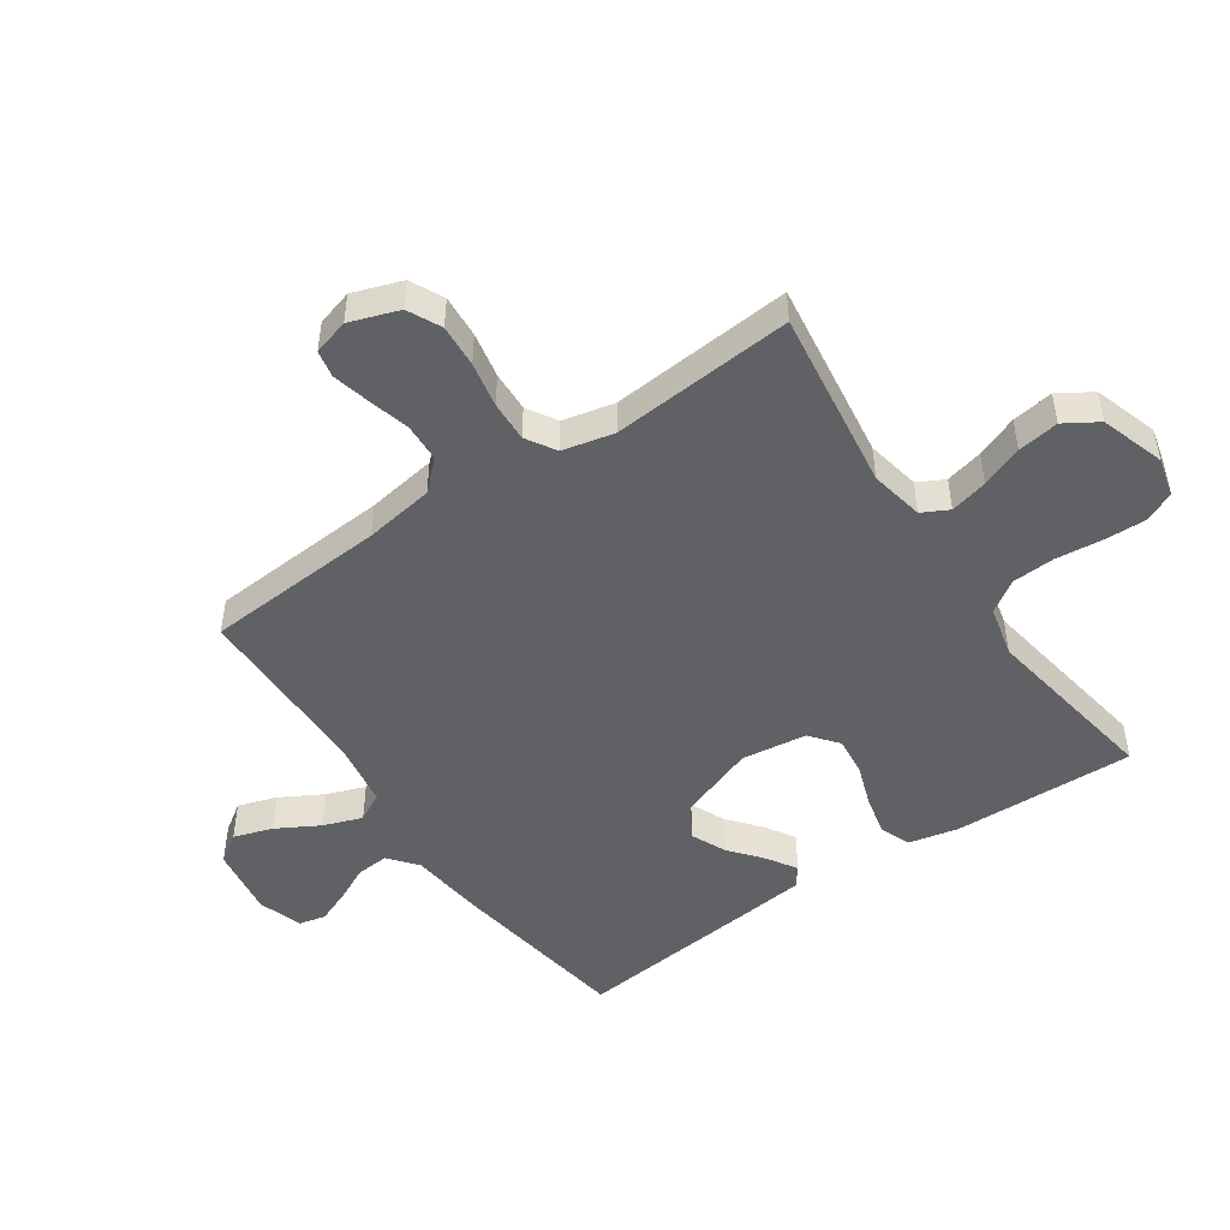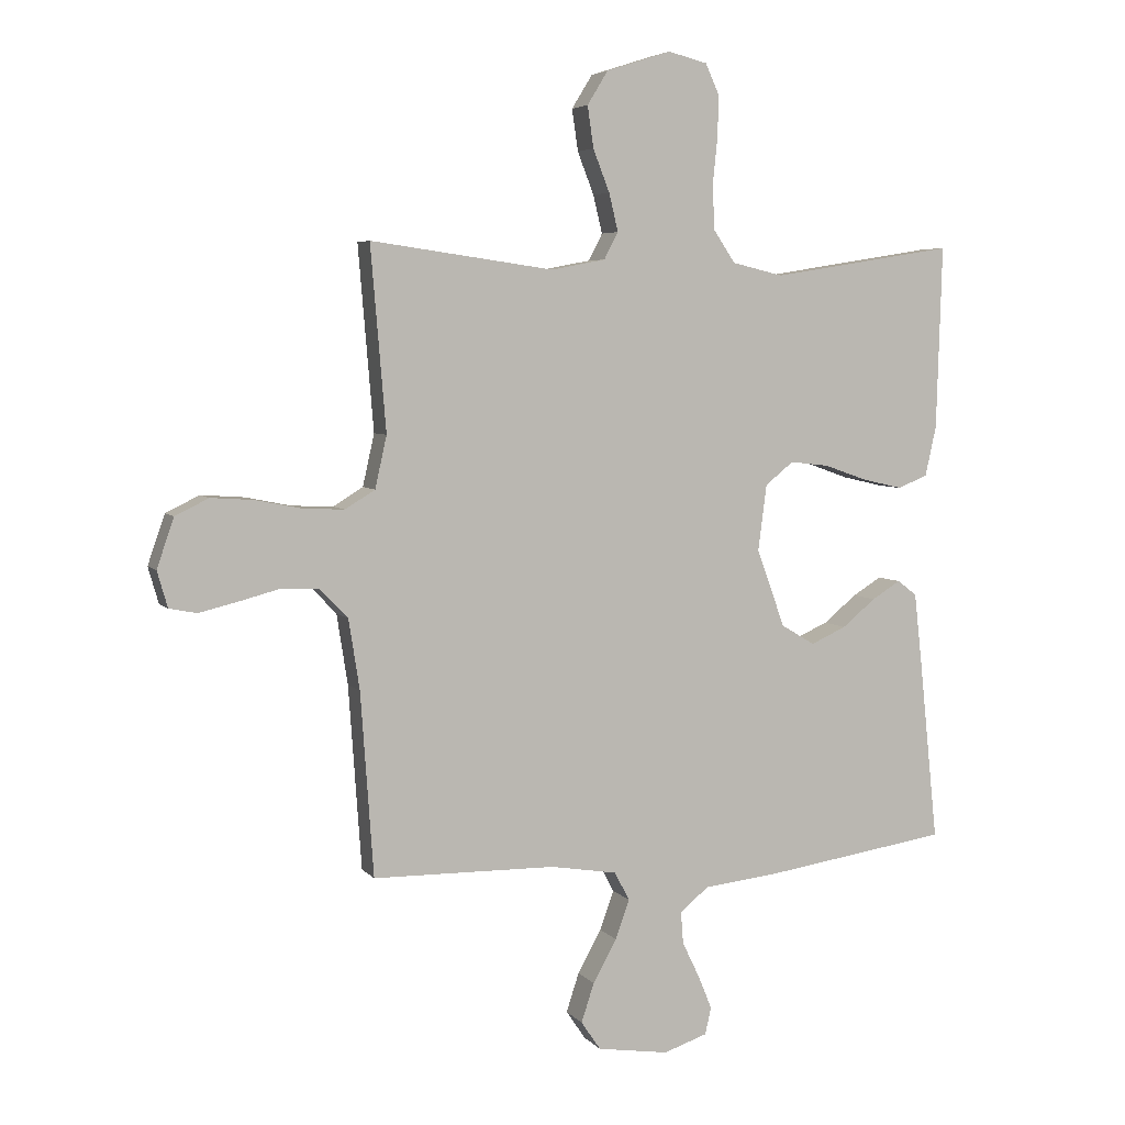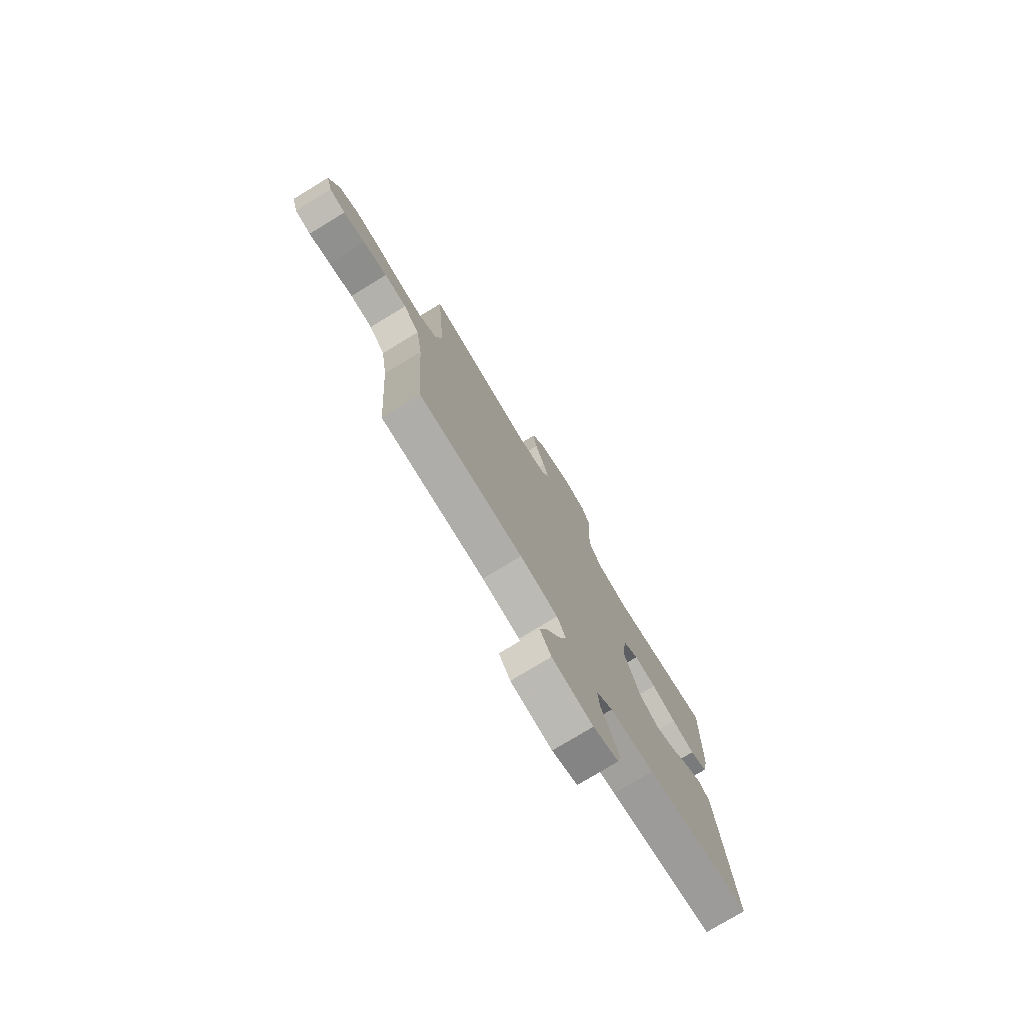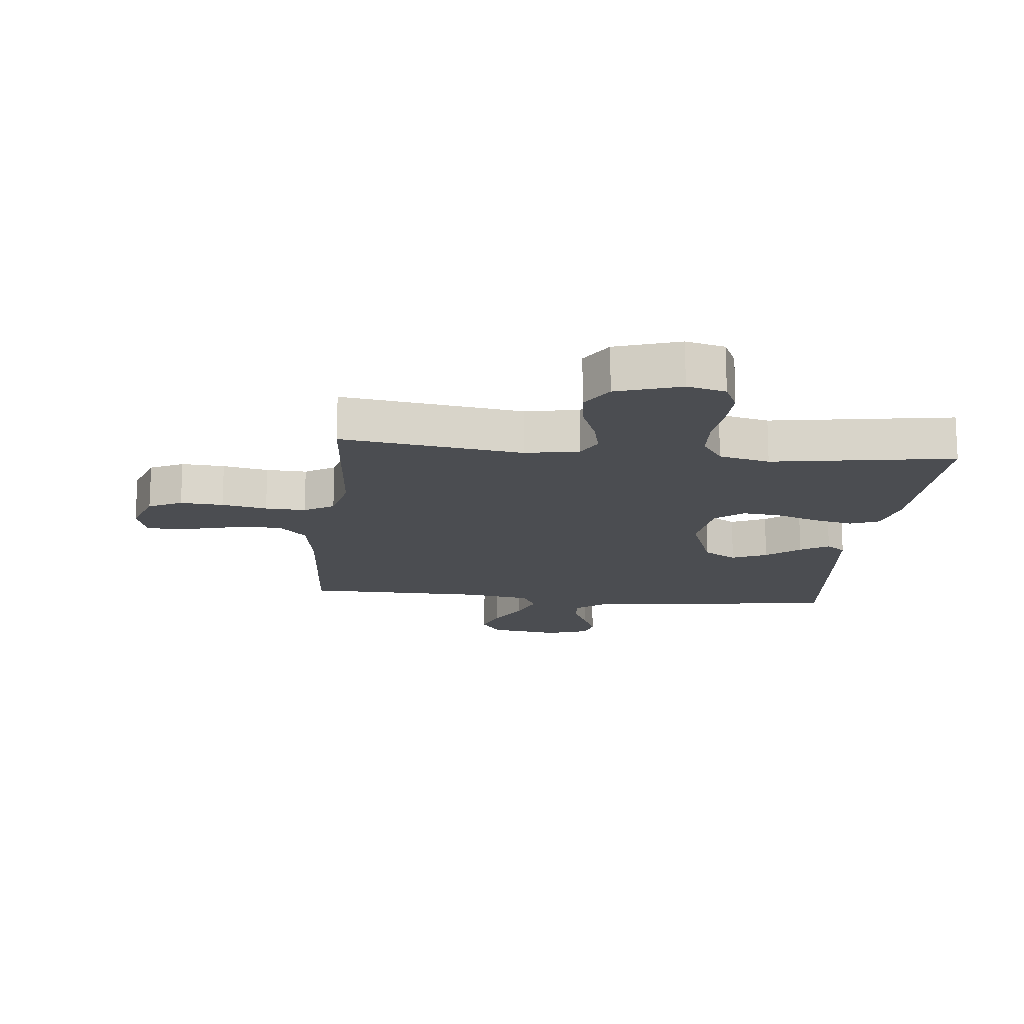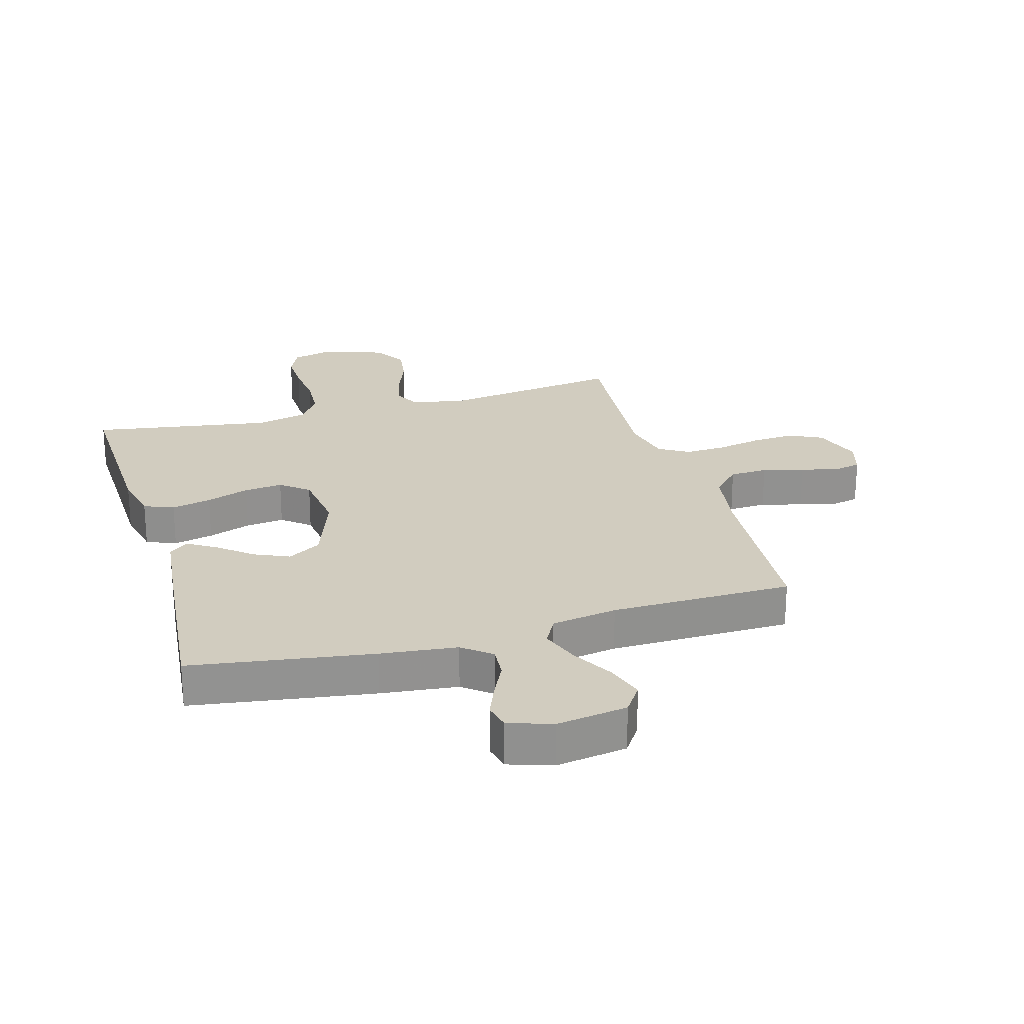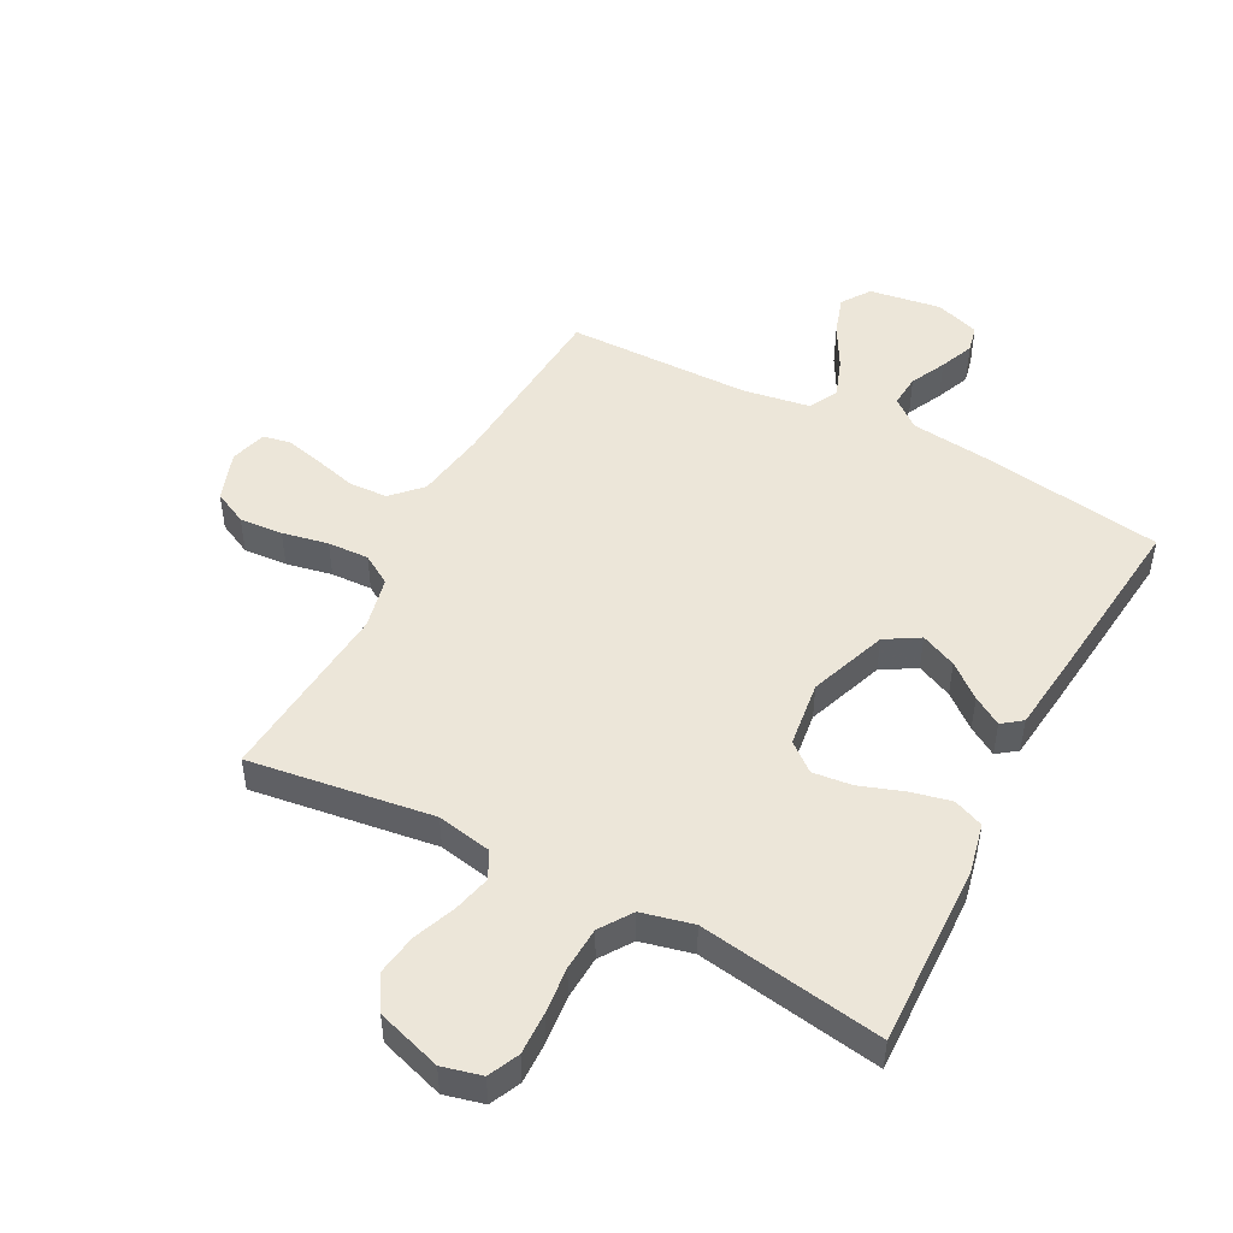
<metadata>
{"format":"obj","ext":"obj","renderer":"f3d","projection":"perspective","resolution":1024,"background":"white","views":[{"elev":-48.5,"azim":-55.6,"up":"+Y"},{"elev":5.2,"azim":-20.4,"up":"+Z"},{"elev":-76.8,"azim":-58.7,"up":"+Z"},{"elev":-15.8,"azim":-6.0,"up":"+Y"},{"elev":24.2,"azim":163.9,"up":"+Y"},{"elev":48.8,"azim":27.8,"up":"+Y"}]}
</metadata>
<code>
v -0.5 0.07 0.5
v -0.2 0.07 0.458
v -0.111 0.07 0.475
v -0.088 0.07 0.519
v -0.103 0.07 0.581
v -0.13 0.07 0.65
v -0.14 0.07 0.718
v -0.106 0.07 0.773
v 0 0.07 0.807
v 0.064 0.07 0.791
v 0.087 0.07 0.741
v 0.085 0.07 0.672
v 0.077 0.07 0.595
v 0.081 0.07 0.524
v 0.116 0.07 0.472
v 0.2 0.07 0.452
v 0.5 0.07 0.5
v 0.491 0.07 0.2
v 0.473 0.07 0.118
v 0.424 0.07 0.098
v 0.358 0.07 0.113
v 0.287 0.07 0.138
v 0.223 0.07 0.145
v 0.177 0.07 0.108
v 0.163 0.07 0
v 0.209 0.07 -0.127
v 0.264 0.07 -0.16
v 0.322 0.07 -0.134
v 0.377 0.07 -0.089
v 0.424 0.07 -0.06
v 0.456 0.07 -0.084
v 0.469 0.07 -0.2
v 0.5 0.07 -0.5
v 0.2 0.07 -0.545
v 0.074 0.07 -0.559
v 0.027 0.07 -0.597
v 0.031 0.07 -0.65
v 0.059 0.07 -0.708
v 0.082 0.07 -0.764
v 0.072 0.07 -0.808
v 0 0.07 -0.832
v -0.117 0.07 -0.814
v -0.149 0.07 -0.767
v -0.128 0.07 -0.703
v -0.089 0.07 -0.633
v -0.066 0.07 -0.569
v -0.091 0.07 -0.522
v -0.2 0.07 -0.504
v -0.5 0.07 -0.5
v -0.521 0.07 -0.2
v -0.539 0.07 -0.085
v -0.584 0.07 -0.038
v -0.647 0.07 -0.035
v -0.715 0.07 -0.053
v -0.777 0.07 -0.068
v -0.822 0.07 -0.059
v -0.839 0.07 0
v -0.811 0.07 0.081
v -0.756 0.07 0.108
v -0.685 0.07 0.103
v -0.61 0.07 0.088
v -0.543 0.07 0.085
v -0.494 0.07 0.115
v -0.475 0.07 0.2
v -0.5 0 0.5
v -0.2 0 0.458
v -0.111 0 0.475
v -0.088 0 0.519
v -0.103 0 0.581
v -0.13 0 0.65
v -0.14 0 0.718
v -0.106 0 0.773
v 0 0 0.807
v 0.064 0 0.791
v 0.087 0 0.741
v 0.085 0 0.672
v 0.077 0 0.595
v 0.081 0 0.524
v 0.116 0 0.472
v 0.2 0 0.452
v 0.5 0 0.5
v 0.491 0 0.2
v 0.473 0 0.118
v 0.424 0 0.098
v 0.358 0 0.113
v 0.287 0 0.138
v 0.223 0 0.145
v 0.177 0 0.108
v 0.163 0 0
v 0.209 0 -0.127
v 0.264 0 -0.16
v 0.322 0 -0.134
v 0.377 0 -0.089
v 0.424 0 -0.06
v 0.456 0 -0.084
v 0.469 0 -0.2
v 0.5 0 -0.5
v 0.2 0 -0.545
v 0.074 0 -0.559
v 0.027 0 -0.597
v 0.031 0 -0.65
v 0.059 0 -0.708
v 0.082 0 -0.764
v 0.072 0 -0.808
v 0 0 -0.832
v -0.117 0 -0.814
v -0.149 0 -0.767
v -0.128 0 -0.703
v -0.089 0 -0.633
v -0.066 0 -0.569
v -0.091 0 -0.522
v -0.2 0 -0.504
v -0.5 0 -0.5
v -0.521 0 -0.2
v -0.539 0 -0.085
v -0.584 0 -0.038
v -0.647 0 -0.035
v -0.715 0 -0.053
v -0.777 0 -0.068
v -0.822 0 -0.059
v -0.839 0 0
v -0.811 0 0.081
v -0.756 0 0.108
v -0.685 0 0.103
v -0.61 0 0.088
v -0.543 0 0.085
v -0.494 0 0.115
v -0.475 0 0.2
f 59 60 61
f 58 59 61
f 57 58 61
f 56 57 61
f 55 56 61
f 54 55 61
f 53 54 61
f 52 53 61 62
f 51 52 62 63
f 48 49 50
f 50 51 63
f 48 50 63
f 47 48 63
f 43 44 45
f 42 43 45
f 41 42 45
f 40 41 45
f 39 40 45
f 38 39 45
f 37 38 45
f 36 37 45 46
f 35 36 46 47
f 34 35 47
f 33 34 47
f 32 33 47
f 31 32 47
f 30 31 47
f 29 30 47
f 28 29 47
f 20 21 22
f 19 20 22
f 18 19 22
f 17 18 22
f 16 17 22
f 15 16 22 23
f 14 15 23 24
f 11 12 13
f 10 11 13
f 9 10 13
f 8 9 13
f 7 8 13
f 6 7 13
f 5 6 13
f 4 5 13 14
f 14 24 25
f 4 14 25
f 3 4 25
f 64 1 2
f 3 25 26
f 2 3 26
f 64 2 26
f 63 64 26
f 47 63 26 27
f 27 28 47
f 125 124 123
f 125 123 122
f 125 122 121
f 125 121 120
f 125 120 119
f 125 119 118
f 125 118 117
f 126 125 117 116
f 127 126 116 115
f 114 113 112
f 127 115 114
f 127 114 112
f 127 112 111
f 109 108 107
f 109 107 106
f 109 106 105
f 109 105 104
f 109 104 103
f 109 103 102
f 109 102 101
f 110 109 101 100
f 111 110 100 99
f 111 99 98
f 111 98 97
f 111 97 96
f 111 96 95
f 111 95 94
f 111 94 93
f 111 93 92
f 86 85 84
f 86 84 83
f 86 83 82
f 86 82 81
f 86 81 80
f 87 86 80 79
f 88 87 79 78
f 77 76 75
f 77 75 74
f 77 74 73
f 77 73 72
f 77 72 71
f 77 71 70
f 77 70 69
f 78 77 69 68
f 89 88 78
f 89 78 68
f 89 68 67
f 66 65 128
f 90 89 67
f 90 67 66
f 90 66 128
f 90 128 127
f 91 90 127 111
f 111 92 91
f 1 65 66 2
f 2 66 67 3
f 3 67 68 4
f 4 68 69 5
f 5 69 70 6
f 6 70 71 7
f 7 71 72 8
f 8 72 73 9
f 9 73 74 10
f 10 74 75 11
f 11 75 76 12
f 12 76 77 13
f 13 77 78 14
f 14 78 79 15
f 15 79 80 16
f 16 80 81 17
f 17 81 82 18
f 18 82 83 19
f 19 83 84 20
f 20 84 85 21
f 21 85 86 22
f 22 86 87 23
f 23 87 88 24
f 24 88 89 25
f 25 89 90 26
f 26 90 91 27
f 27 91 92 28
f 28 92 93 29
f 29 93 94 30
f 30 94 95 31
f 31 95 96 32
f 32 96 97 33
f 33 97 98 34
f 34 98 99 35
f 35 99 100 36
f 36 100 101 37
f 37 101 102 38
f 38 102 103 39
f 39 103 104 40
f 40 104 105 41
f 41 105 106 42
f 42 106 107 43
f 43 107 108 44
f 44 108 109 45
f 45 109 110 46
f 46 110 111 47
f 47 111 112 48
f 48 112 113 49
f 49 113 114 50
f 50 114 115 51
f 51 115 116 52
f 52 116 117 53
f 53 117 118 54
f 54 118 119 55
f 55 119 120 56
f 56 120 121 57
f 57 121 122 58
f 58 122 123 59
f 59 123 124 60
f 60 124 125 61
f 61 125 126 62
f 62 126 127 63
f 63 127 128 64
f 64 128 65 1

</code>
